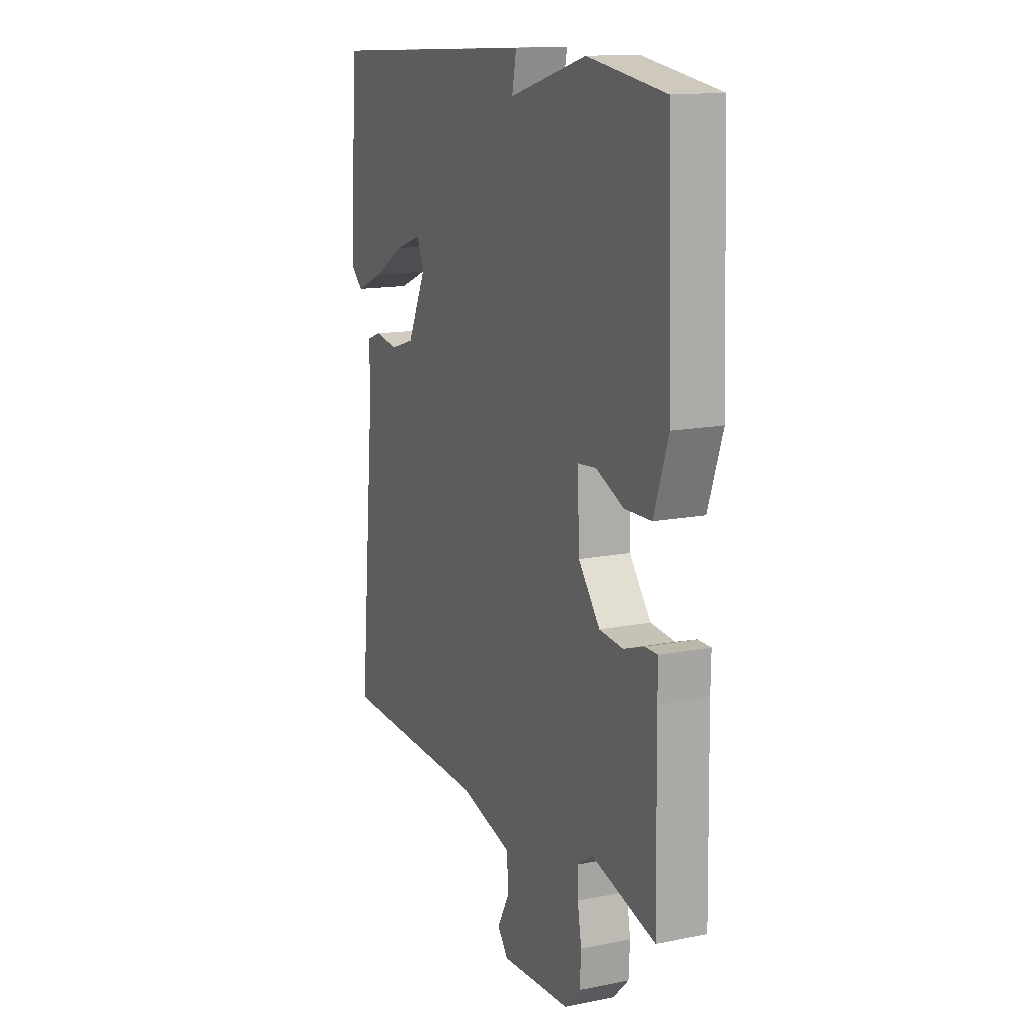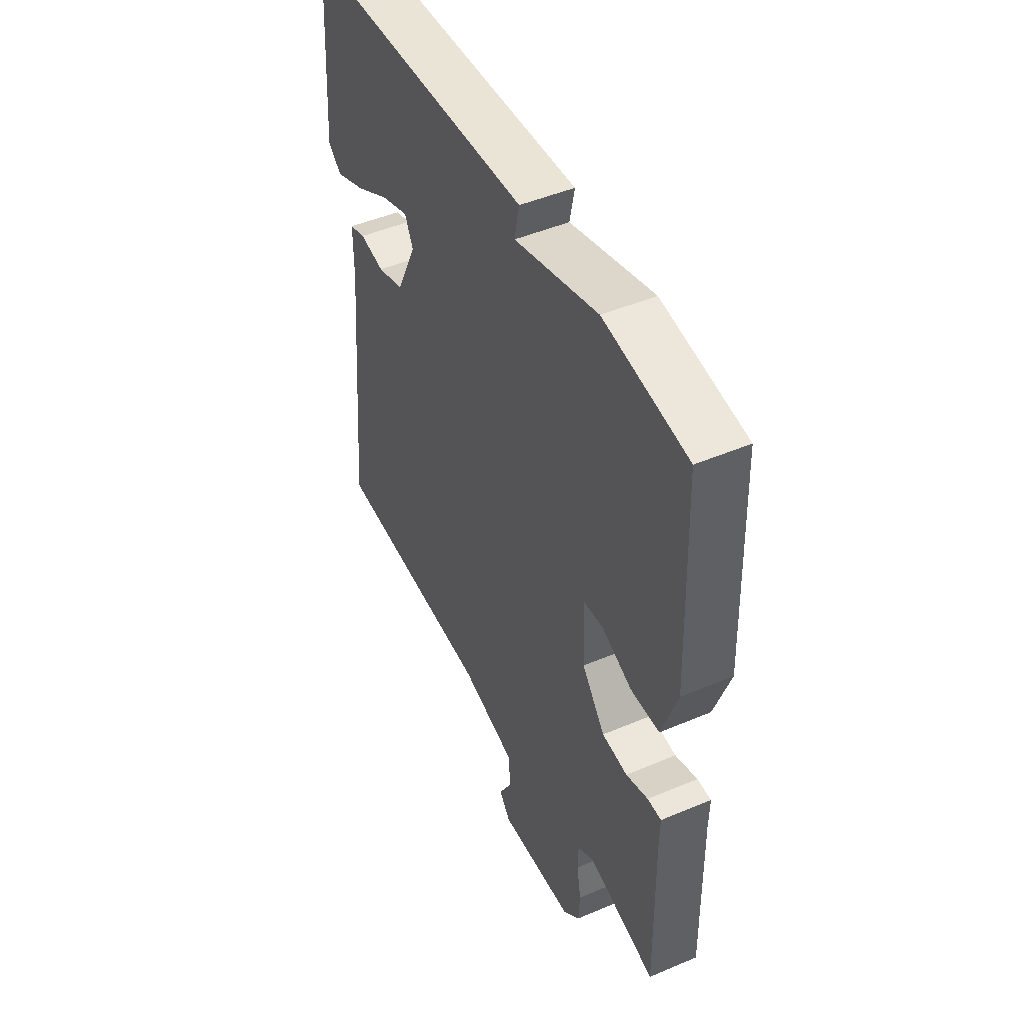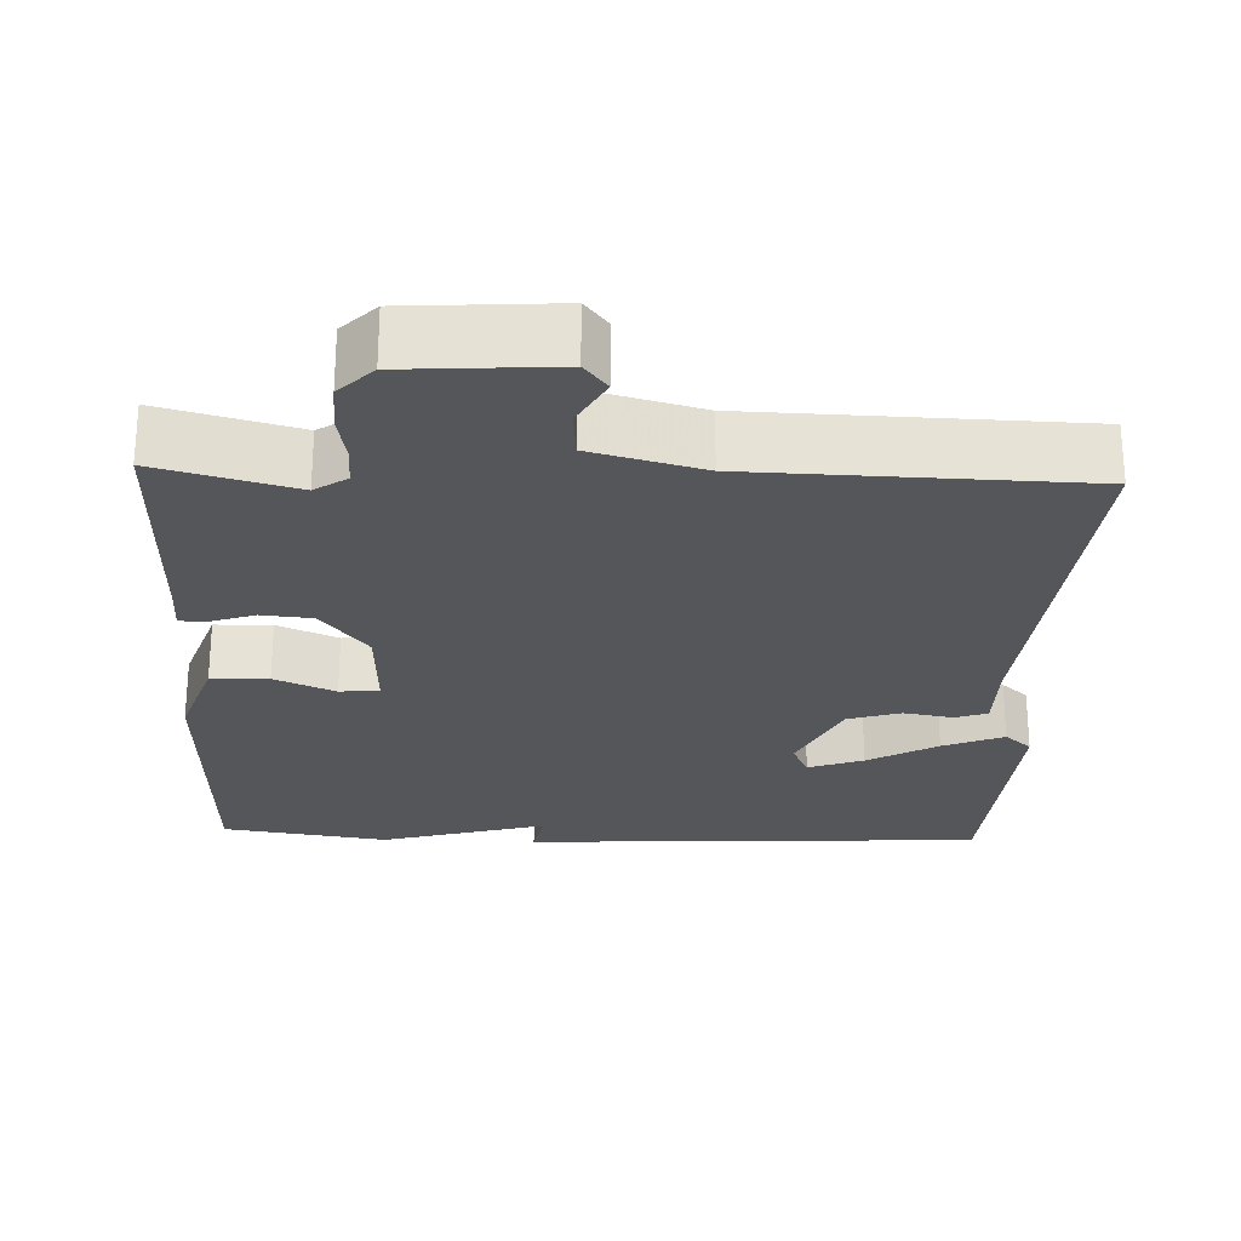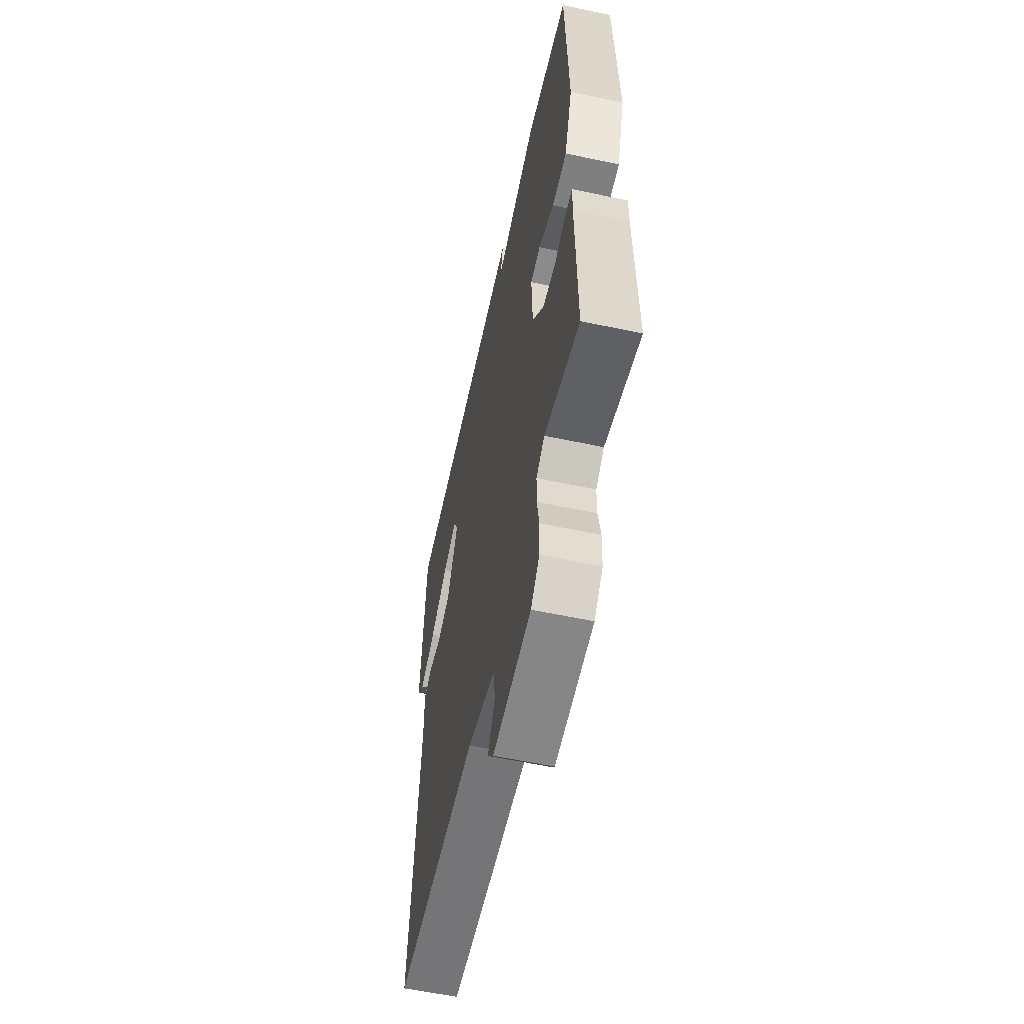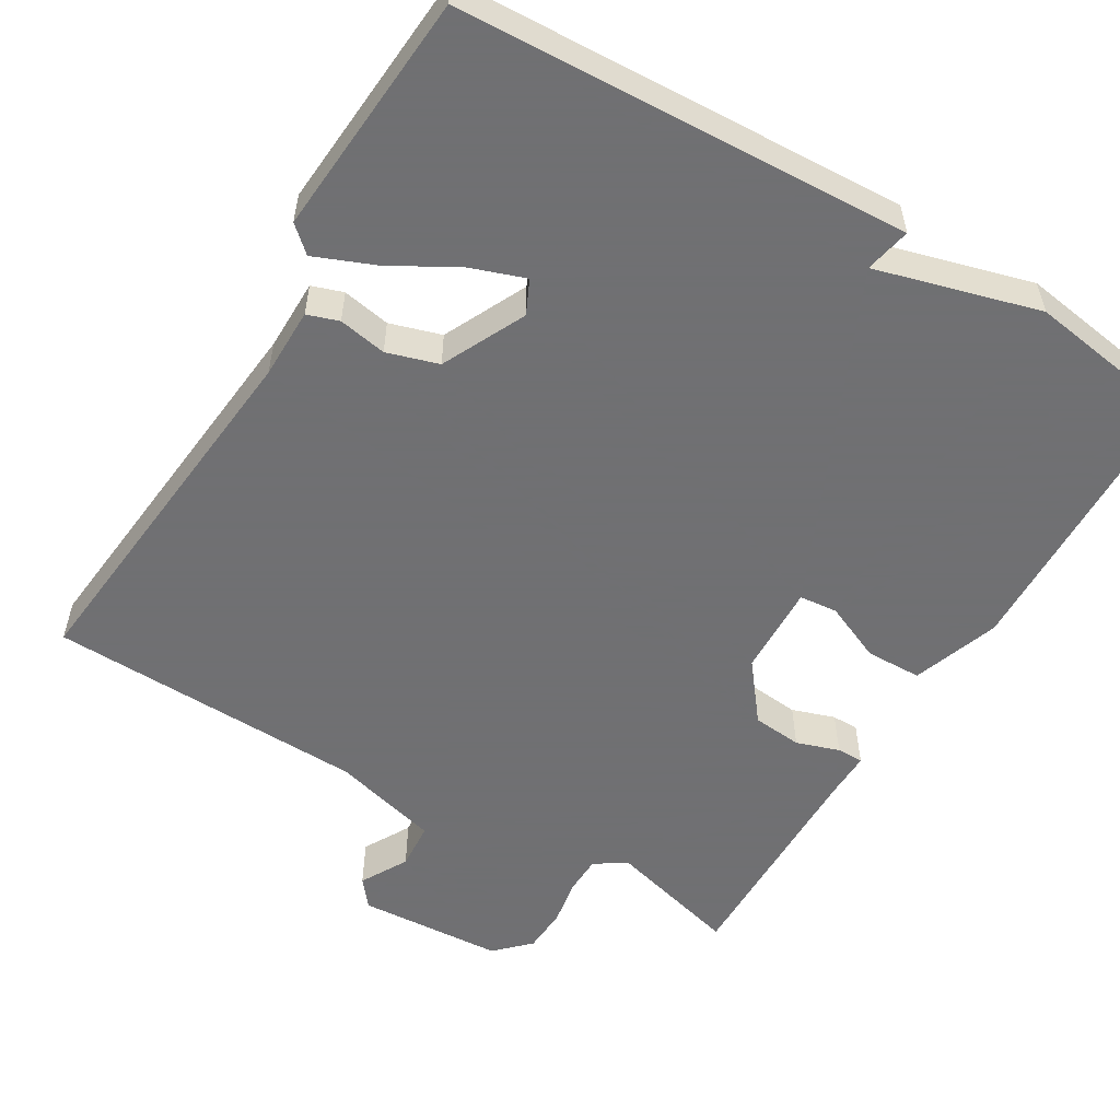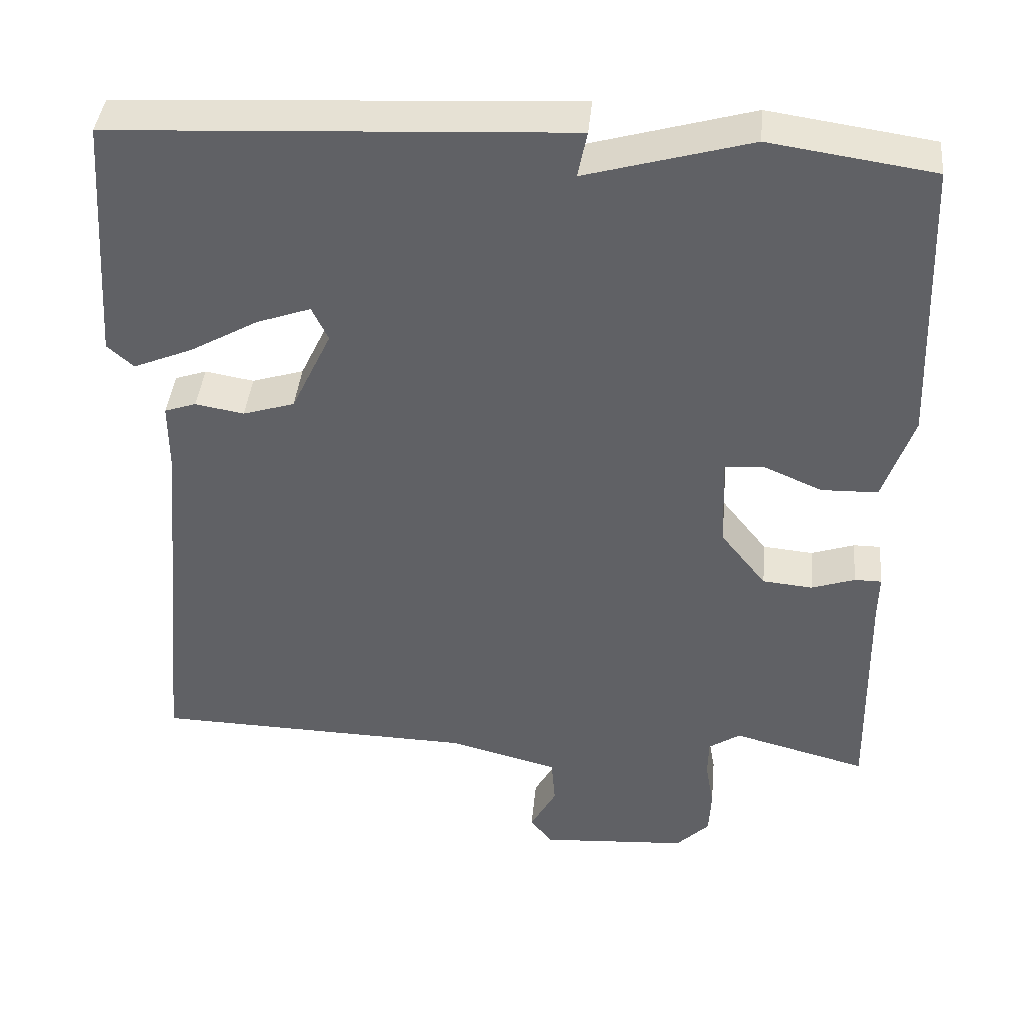
<metadata>
{"format":"obj","ext":"obj","renderer":"f3d","projection":"perspective","resolution":1024,"background":"white","views":[{"elev":14.2,"azim":66.2,"up":"+Z"},{"elev":47.7,"azim":64.5,"up":"+Z"},{"elev":-25.7,"azim":177.7,"up":"+Y"},{"elev":-58.1,"azim":77.6,"up":"+Z"},{"elev":-55.0,"azim":-31.1,"up":"+Y"},{"elev":40.9,"azim":5.5,"up":"+Z"}]}
</metadata>
<code>
v 0.5 0.07 0.5
v 0.514 0.07 0.129
v 0.475 0.07 0.015
v 0.402 0.07 0.013
v 0.325 0.07 0.046
v 0.275 0.07 0.041
v 0.28 0.07 -0.079
v 0.339 0.07 -0.153
v 0.404 0.07 -0.159
v 0.46 0.07 -0.14
v 0.495 0.07 -0.14
v 0.494 0.07 -0.201
v 0.5 0.07 -0.5
v 0.326 0.07 -0.454
v 0.285 0.07 -0.481
v 0.284 0.07 -0.531
v 0.295 0.07 -0.593
v 0.292 0.07 -0.652
v 0.249 0.07 -0.695
v 0.058 0.07 -0.708
v 0.029 0.07 -0.672
v 0.063 0.07 -0.61
v 0.058 0.07 -0.548
v -0.083 0.07 -0.511
v -0.5 0.07 -0.5
v -0.455 0.07 -0.014
v -0.455 0.07 0.079
v -0.414 0.07 0.093
v -0.351 0.07 0.082
v -0.284 0.07 0.103
v -0.232 0.07 0.212
v -0.253 0.07 0.256
v -0.323 0.07 0.231
v -0.411 0.07 0.181
v -0.488 0.07 0.149
v -0.522 0.07 0.179
v -0.5 0.07 0.5
v 0.088 0.07 0.531
v 0.076 0.07 0.471
v 0.288 0.07 0.531
v 0.5 0 0.5
v 0.514 0 0.129
v 0.475 0 0.015
v 0.402 0 0.013
v 0.325 0 0.046
v 0.275 0 0.041
v 0.28 0 -0.079
v 0.339 0 -0.153
v 0.404 0 -0.159
v 0.46 0 -0.14
v 0.495 0 -0.14
v 0.494 0 -0.201
v 0.5 0 -0.5
v 0.326 0 -0.454
v 0.285 0 -0.481
v 0.284 0 -0.531
v 0.295 0 -0.593
v 0.292 0 -0.652
v 0.249 0 -0.695
v 0.058 0 -0.708
v 0.029 0 -0.672
v 0.063 0 -0.61
v 0.058 0 -0.548
v -0.083 0 -0.511
v -0.5 0 -0.5
v -0.455 0 -0.014
v -0.455 0 0.079
v -0.414 0 0.093
v -0.351 0 0.082
v -0.284 0 0.103
v -0.232 0 0.212
v -0.253 0 0.256
v -0.323 0 0.231
v -0.411 0 0.181
v -0.488 0 0.149
v -0.522 0 0.179
v -0.5 0 0.5
v 0.088 0 0.531
v 0.076 0 0.471
v 0.288 0 0.531
f 3 4 5
f 2 3 5
f 1 2 5
f 40 1 5
f 39 40 5
f 37 38 39
f 36 37 39
f 35 36 39
f 34 35 39
f 33 34 39
f 32 33 39
f 39 5 6
f 32 39 6
f 31 32 6
f 30 31 6 7
f 29 30 7 8
f 28 29 8
f 27 28 8
f 26 27 8
f 24 25 26 8
f 23 24 8 9
f 10 11 12
f 9 10 12
f 23 9 12
f 22 23 12
f 20 21 22
f 19 20 22
f 18 19 22
f 17 18 22
f 16 17 22
f 15 16 22
f 14 15 22 12
f 12 13 14
f 45 44 43
f 45 43 42
f 45 42 41
f 45 41 80
f 45 80 79
f 79 78 77
f 79 77 76
f 79 76 75
f 79 75 74
f 79 74 73
f 79 73 72
f 46 45 79
f 46 79 72
f 46 72 71
f 47 46 71 70
f 48 47 70 69
f 48 69 68
f 48 68 67
f 48 67 66
f 48 66 65 64
f 49 48 64 63
f 52 51 50
f 52 50 49
f 52 49 63
f 52 63 62
f 62 61 60
f 62 60 59
f 62 59 58
f 62 58 57
f 62 57 56
f 62 56 55
f 52 62 55 54
f 54 53 52
f 1 41 42 2
f 2 42 43 3
f 3 43 44 4
f 4 44 45 5
f 5 45 46 6
f 6 46 47 7
f 7 47 48 8
f 8 48 49 9
f 9 49 50 10
f 10 50 51 11
f 11 51 52 12
f 12 52 53 13
f 13 53 54 14
f 14 54 55 15
f 15 55 56 16
f 16 56 57 17
f 17 57 58 18
f 18 58 59 19
f 19 59 60 20
f 20 60 61 21
f 21 61 62 22
f 22 62 63 23
f 23 63 64 24
f 24 64 65 25
f 25 65 66 26
f 26 66 67 27
f 27 67 68 28
f 28 68 69 29
f 29 69 70 30
f 30 70 71 31
f 31 71 72 32
f 32 72 73 33
f 33 73 74 34
f 34 74 75 35
f 35 75 76 36
f 36 76 77 37
f 37 77 78 38
f 38 78 79 39
f 39 79 80 40
f 40 80 41 1

</code>
